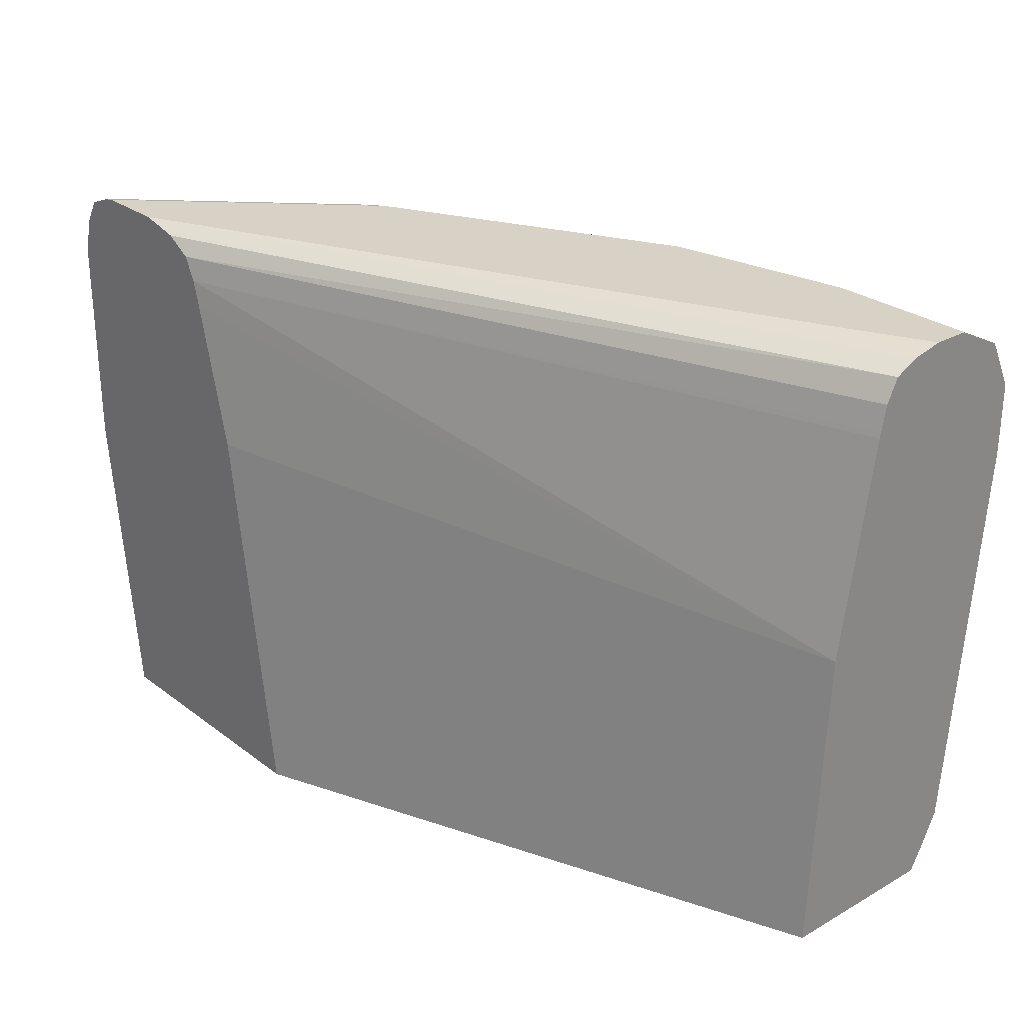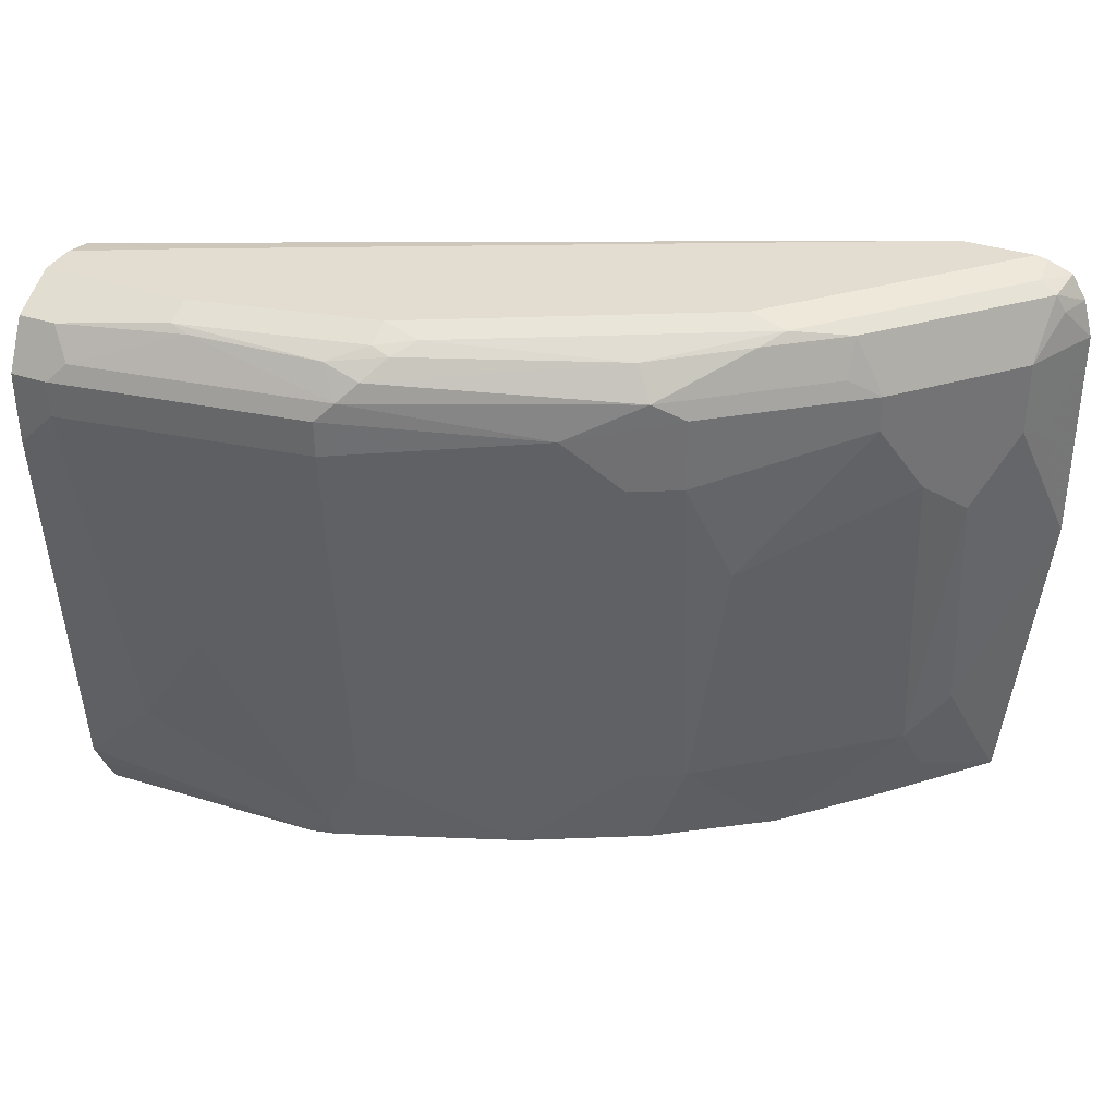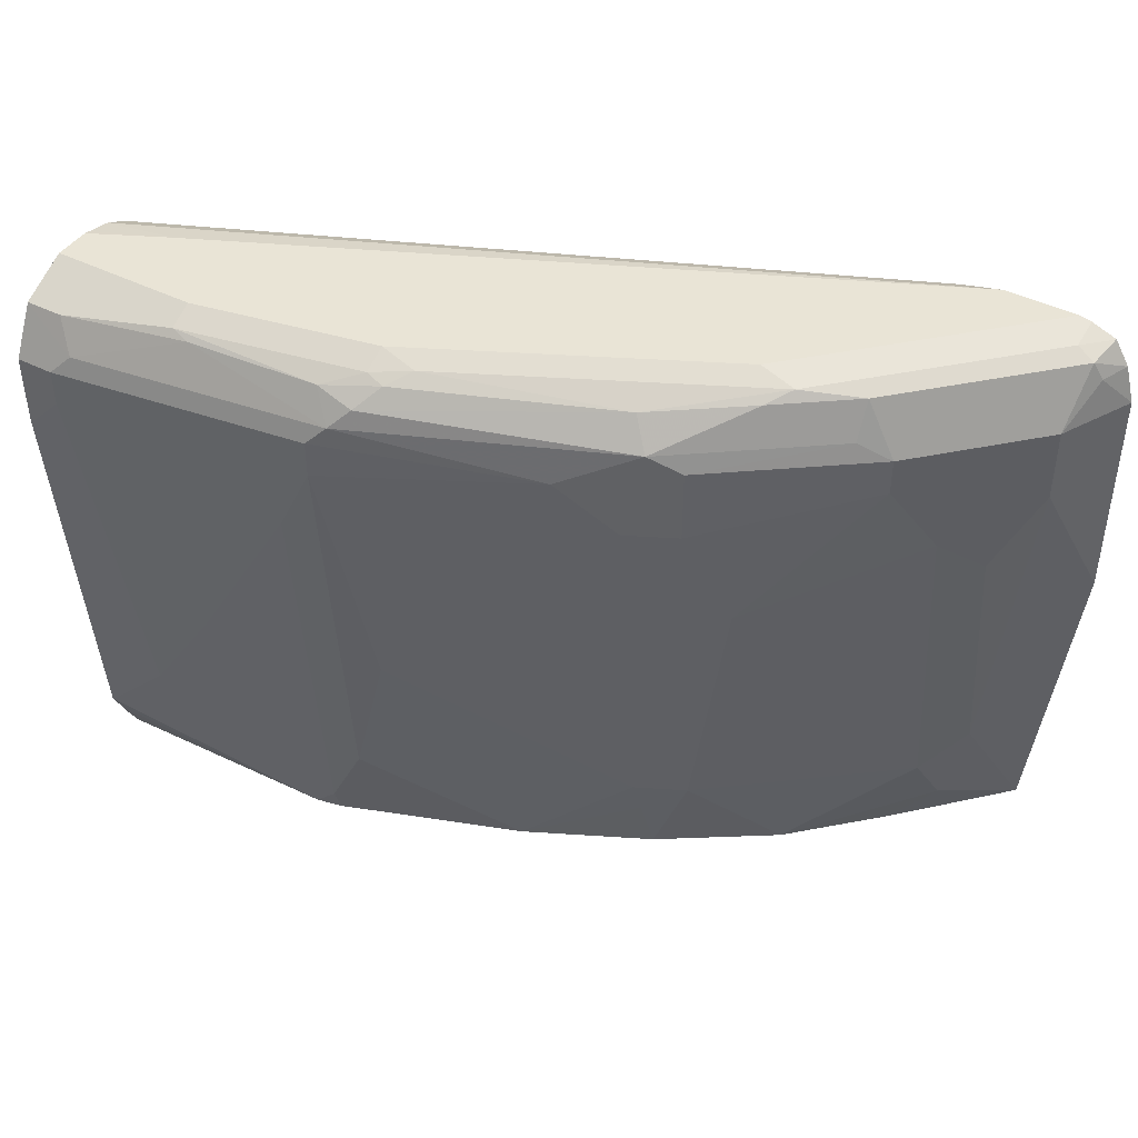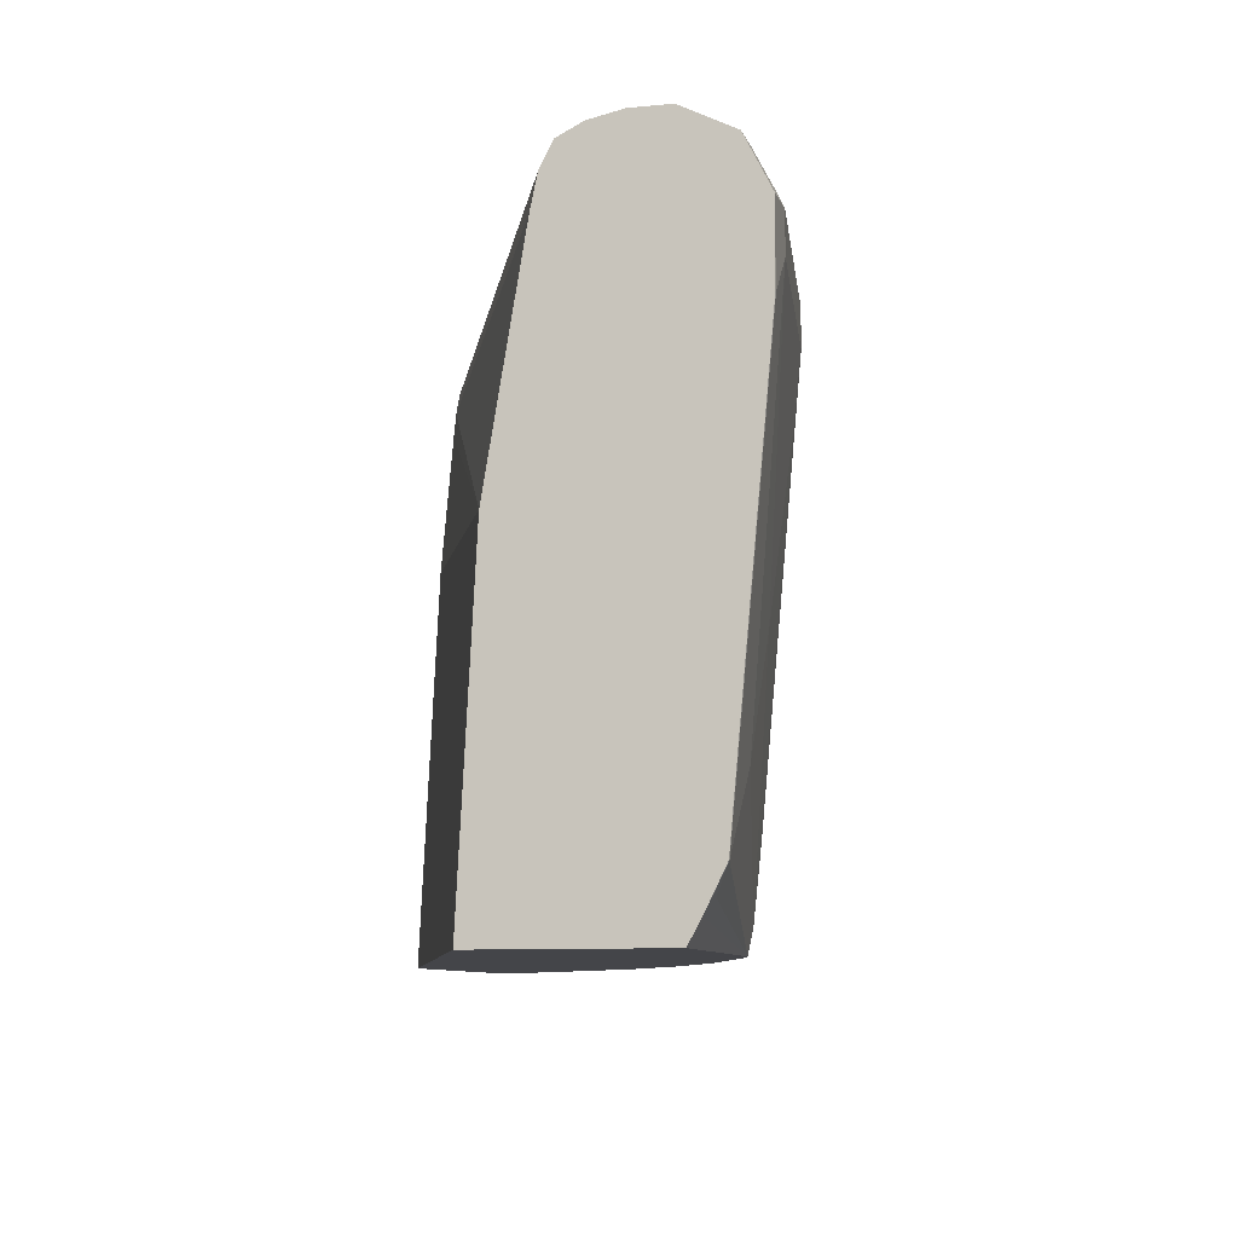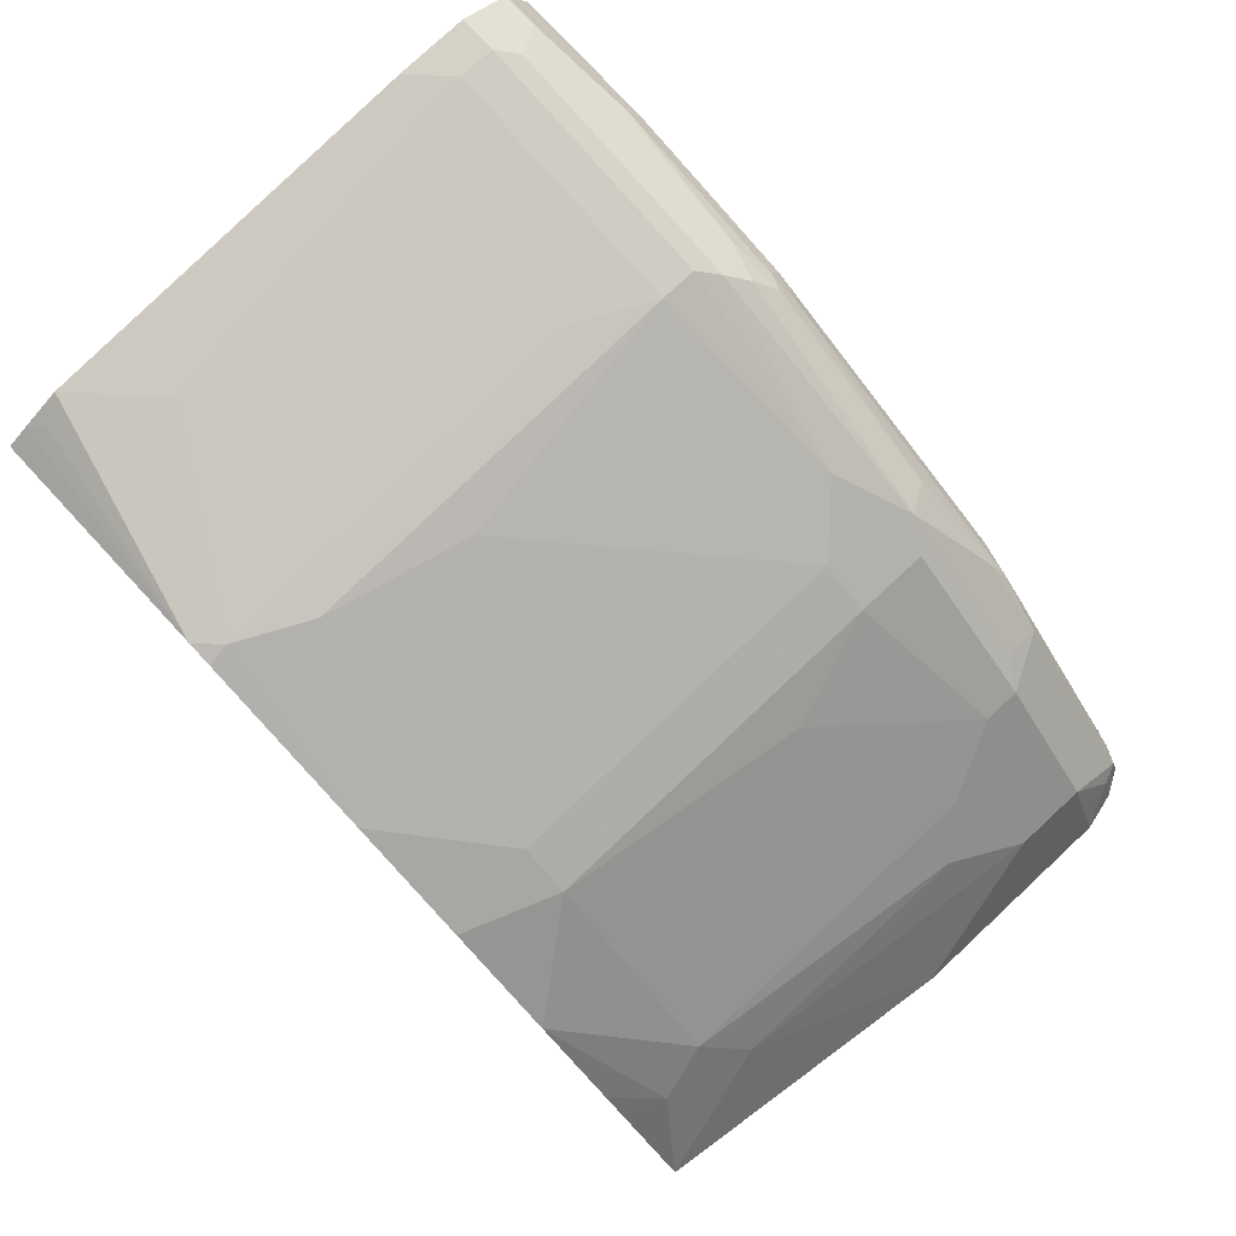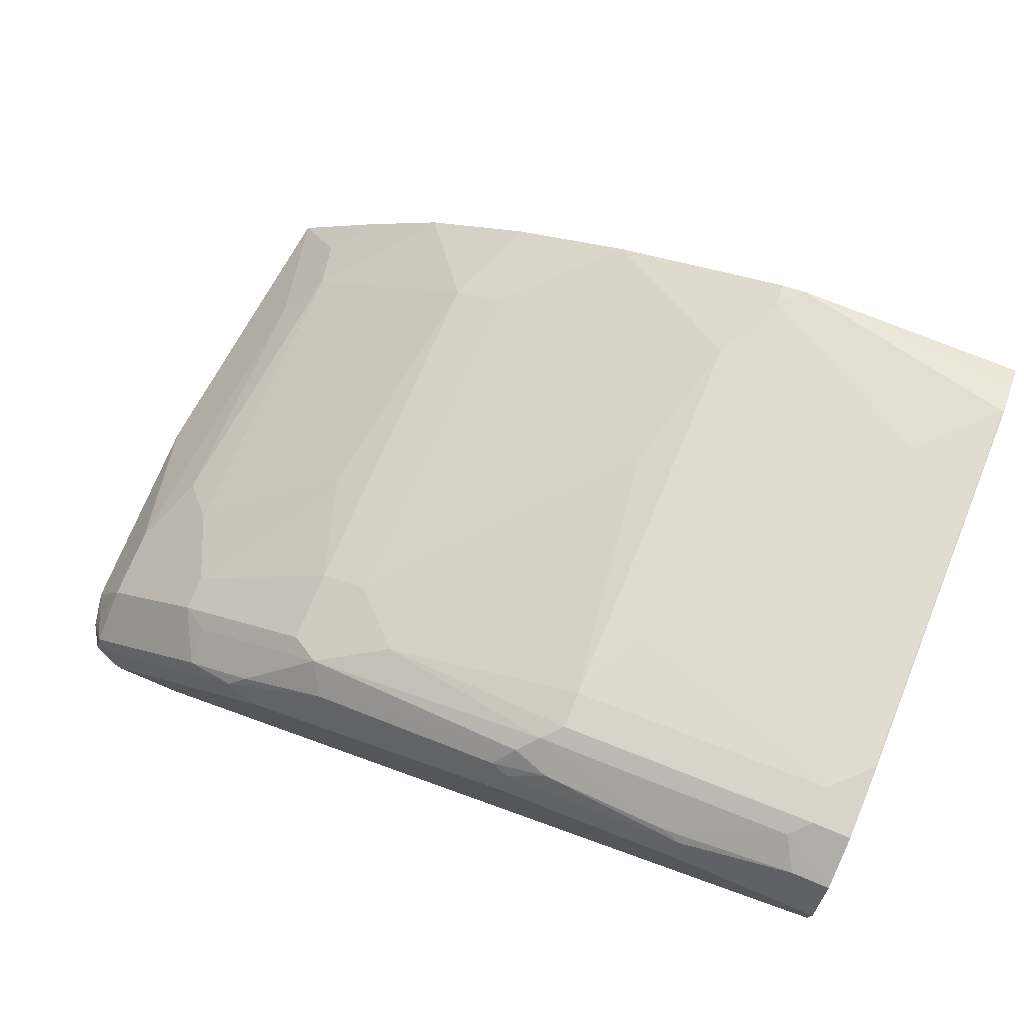
<metadata>
{"format":"obj","ext":"obj","renderer":"f3d","projection":"perspective","resolution":1024,"background":"white","views":[{"elev":27.3,"azim":-131.1,"up":"+Y"},{"elev":35.2,"azim":23.6,"up":"+Y"},{"elev":42.7,"azim":31.1,"up":"+Y"},{"elev":-9.0,"azim":-75.3,"up":"+Y"},{"elev":79.2,"azim":47.1,"up":"+Z"},{"elev":75.0,"azim":-157.4,"up":"+Z"}]}
</metadata>
<code>
v -0.0005503 0.5288 0.5249
v -0.0005503 0.5395 0.5307
v -0.0005503 0.5288 0.4419
v 0.1148 0.5288 0.522
v 0.00602 0.546 0.534
v 7.9e-06 0.558 0.54
v -0.0005503 0.5581 0.5399
v -0.0005503 0.684 0.45
v 0.02255 0.5288 0.4328
v 0.1274 0.5288 0.5192
v 0.126 0.54 0.522
v 0.03604 0.594 0.54
v 7.9e-06 0.756 0.558
v -0.0005503 0.7561 0.5579
v -0.0005503 0.792 0.468
v 0.3334 0.8043 0.3297
v 0.3301 0.792 0.3297
v 0.3121 0.72 0.3297
v 0.2853 0.5288 0.3297
v 0.216 0.5288 0.486
v 0.126 0.738 0.54
v 0.07202 0.648 0.54
v 0.144 0.576 0.522
v 0.018 0.774 0.558
v -0.0005503 0.774 0.558
v -0.0005503 0.7947 0.4685
v 0.3391 0.8157 0.3297
v -0.0005503 0.8074 0.4712
v 0.4201 0.5288 0.3297
v 0.228 0.5288 0.48
v 0.2722 0.558 0.4635
v 0.27 0.576 0.468
v 0.144 0.774 0.54
v 0.162 0.648 0.522
v 0.018 0.792 0.558
v -0.0005503 0.792 0.558
v 0.352 0.8235 0.3297
v -0.0005503 0.819 0.477
v 0.4381 0.684 0.3297
v 0.42 0.5288 0.33
v 0.276 0.5288 0.456
v 0.294 0.576 0.456
v 0.282 0.756 0.48
v 0.27 0.756 0.486
v 0.216 0.702 0.504
v 0.144 0.792 0.54
v 0.243 0.783 0.4995
v 0.02702 0.801 0.5535
v -0.0005503 0.8156 0.5462
v 0.153 0.801 0.5355
v 0.3584 0.8249 0.3297
v -0.0005503 0.8237 0.4865
v 0.3723 0.828 0.3297
v 0.4381 0.792 0.3297
v 0.4275 0.747 0.351
v 0.42 0.756 0.366
v 0.438 0.684 0.33
v 0.402 0.594 0.366
v 0.384 0.576 0.384
v 0.3915 0.549 0.369
v 0.3828 0.5288 0.3683
v 0.33 0.5288 0.42
v 0.312 0.702 0.456
v 0.294 0.756 0.474
v 0.294 0.792 0.474
v 0.279 0.801 0.4815
v 0.018 0.816 0.546
v 0.08104 0.819 0.5355
v -0.0005503 0.816 0.546
v 0.162 0.81 0.5287
v 0.144 0.816 0.528
v -0.0005503 0.8248 0.4886
v 0.4083 0.828 0.3297
v 0.03604 0.828 0.486
v 0.4333 0.81 0.3297
v 0.4275 0.81 0.3443
v 0.426 0.792 0.354
v 0.42 0.792 0.366
v 0.402 0.72 0.384
v 0.384 0.738 0.402
v 0.3713 0.5288 0.3801
v 0.366 0.774 0.42
v 0.366 0.792 0.42
v 0.351 0.801 0.4275
v 0.315 0.819 0.4455
v 0.27 0.816 0.474
v 0.07202 0.822 0.534
v -0.0005503 0.828 0.522
v 0.171 0.819 0.5175
v 0.162 0.822 0.516
v -0.0005503 0.8274 0.5012
v 0.378 0.828 0.36
v 0.396 0.8235 0.3623
v 0.414 0.8235 0.3443
v 0.414 0.8267 0.3297
v -0.0005503 0.828 0.504
v 0.4261 0.822 0.3297
v 0.423 0.819 0.3465
v 0.402 0.792 0.384
v 0.384 0.792 0.402
v 0.351 0.819 0.4185
v 0.324 0.8235 0.4343
v 0.18 0.8235 0.5062
v 0.07202 0.828 0.522
v 0.162 0.828 0.504
v 0.342 0.828 0.396
v 0.36 0.8235 0.3983
v 0.426 0.822 0.33
v 0.387 0.819 0.3825
v 0.342 0.8235 0.4163
v 0.306 0.828 0.432
f 56 58 57
f 56 79 58
f 56 99 79
f 56 78 99
f 54 77 55
f 55 77 78
f 54 76 77
f 54 75 76
f 58 79 59
f 55 78 56
f 59 62 60
f 65 84 66
f 59 80 63
f 60 62 81
f 60 81 61
f 63 80 82
f 63 82 64
f 64 82 83
f 64 83 65
f 65 83 84
f 66 84 85
f 53 92 73
f 66 85 86
f 59 79 80
f 53 106 92
f 42 59 63
f 53 105 111
f 66 86 70
f 41 62 42
f 42 63 64
f 42 64 43
f 42 62 59
f 43 64 47
f 43 47 44
f 44 47 45
f 46 47 50
f 47 64 65
f 47 65 66
f 53 111 106
f 47 66 50
f 48 68 67
f 49 67 69
f 50 70 71
f 50 71 68
f 50 66 70
f 52 72 53
f 53 72 74
f 53 74 96
f 53 96 88
f 53 88 104
f 53 104 105
f 48 50 68
f 67 68 87
f 99 109 100
f 67 104 88
f 87 105 104
f 89 103 90
f 90 103 105
f 92 106 107
f 92 107 93
f 93 98 94
f 93 107 109
f 93 109 98
f 94 98 108
f 94 108 95
f 95 108 97
f 97 108 98
f 98 109 99
f 40 60 61
f 100 109 101
f 101 110 102
f 101 109 110
f 102 110 111
f 102 111 105
f 102 105 103
f 106 111 110
f 106 110 107
f 107 110 109
f 87 90 105
f 86 103 89
f 86 102 103
f 85 102 86
f 67 88 69
f 68 71 87
f 70 89 71
f 70 86 89
f 71 89 90
f 71 90 87
f 72 91 74
f 73 92 93
f 73 93 94
f 73 94 95
f 74 91 96
f 67 87 104
f 75 97 98
f 76 98 78
f 76 78 77
f 78 98 99
f 79 99 100
f 79 100 80
f 80 100 83
f 80 83 82
f 83 100 101
f 83 101 84
f 84 101 85
f 85 101 102
f 75 98 76
f 40 59 60
f 48 67 49
f 40 57 58
f 1 10 4
f 1 4 2
f 2 5 6
f 2 6 7
f 2 4 5
f 3 8 9
f 4 10 11
f 4 11 12
f 4 12 6
f 4 6 5
f 6 12 13
f 1 20 10
f 6 13 7
f 8 15 16
f 8 16 17
f 8 17 18
f 8 18 19
f 8 19 9
f 10 20 11
f 11 21 22
f 11 22 12
f 11 20 23
f 11 23 33
f 11 33 21
f 7 13 14
f 12 22 24
f 1 30 20
f 1 81 62
f 40 58 59
f 1 2 7
f 1 7 14
f 1 14 25
f 1 25 36
f 1 36 49
f 1 49 69
f 1 69 88
f 1 88 96
f 1 96 91
f 1 91 72
f 1 62 41
f 1 72 52
f 1 38 28
f 1 28 26
f 1 26 15
f 1 15 8
f 1 8 3
f 1 3 9
f 1 9 19
f 1 19 29
f 1 29 40
f 1 40 61
f 1 61 81
f 1 52 38
f 12 24 13
f 1 41 30
f 13 35 36
f 27 38 37
f 29 39 40
f 31 41 42
f 31 42 32
f 32 42 43
f 32 43 44
f 32 44 45
f 32 45 34
f 33 34 45
f 33 45 47
f 33 47 46
f 35 48 49
f 35 49 36
f 35 46 50
f 35 50 48
f 37 38 51
f 38 52 53
f 38 53 51
f 39 54 55
f 39 55 56
f 39 56 57
f 13 24 35
f 39 57 40
f 27 28 38
f 24 46 35
f 30 41 31
f 16 95 97
f 13 25 14
f 15 26 16
f 16 27 37
f 16 37 51
f 16 51 53
f 16 53 73
f 16 73 95
f 24 33 46
f 16 97 75
f 16 75 54
f 16 54 39
f 16 29 19
f 16 39 29
f 16 19 18
f 23 34 33
f 23 32 34
f 21 24 22
f 21 33 24
f 20 32 23
f 13 36 25
f 20 30 31
f 16 28 27
f 16 26 28
f 16 18 17
f 20 31 32

</code>
